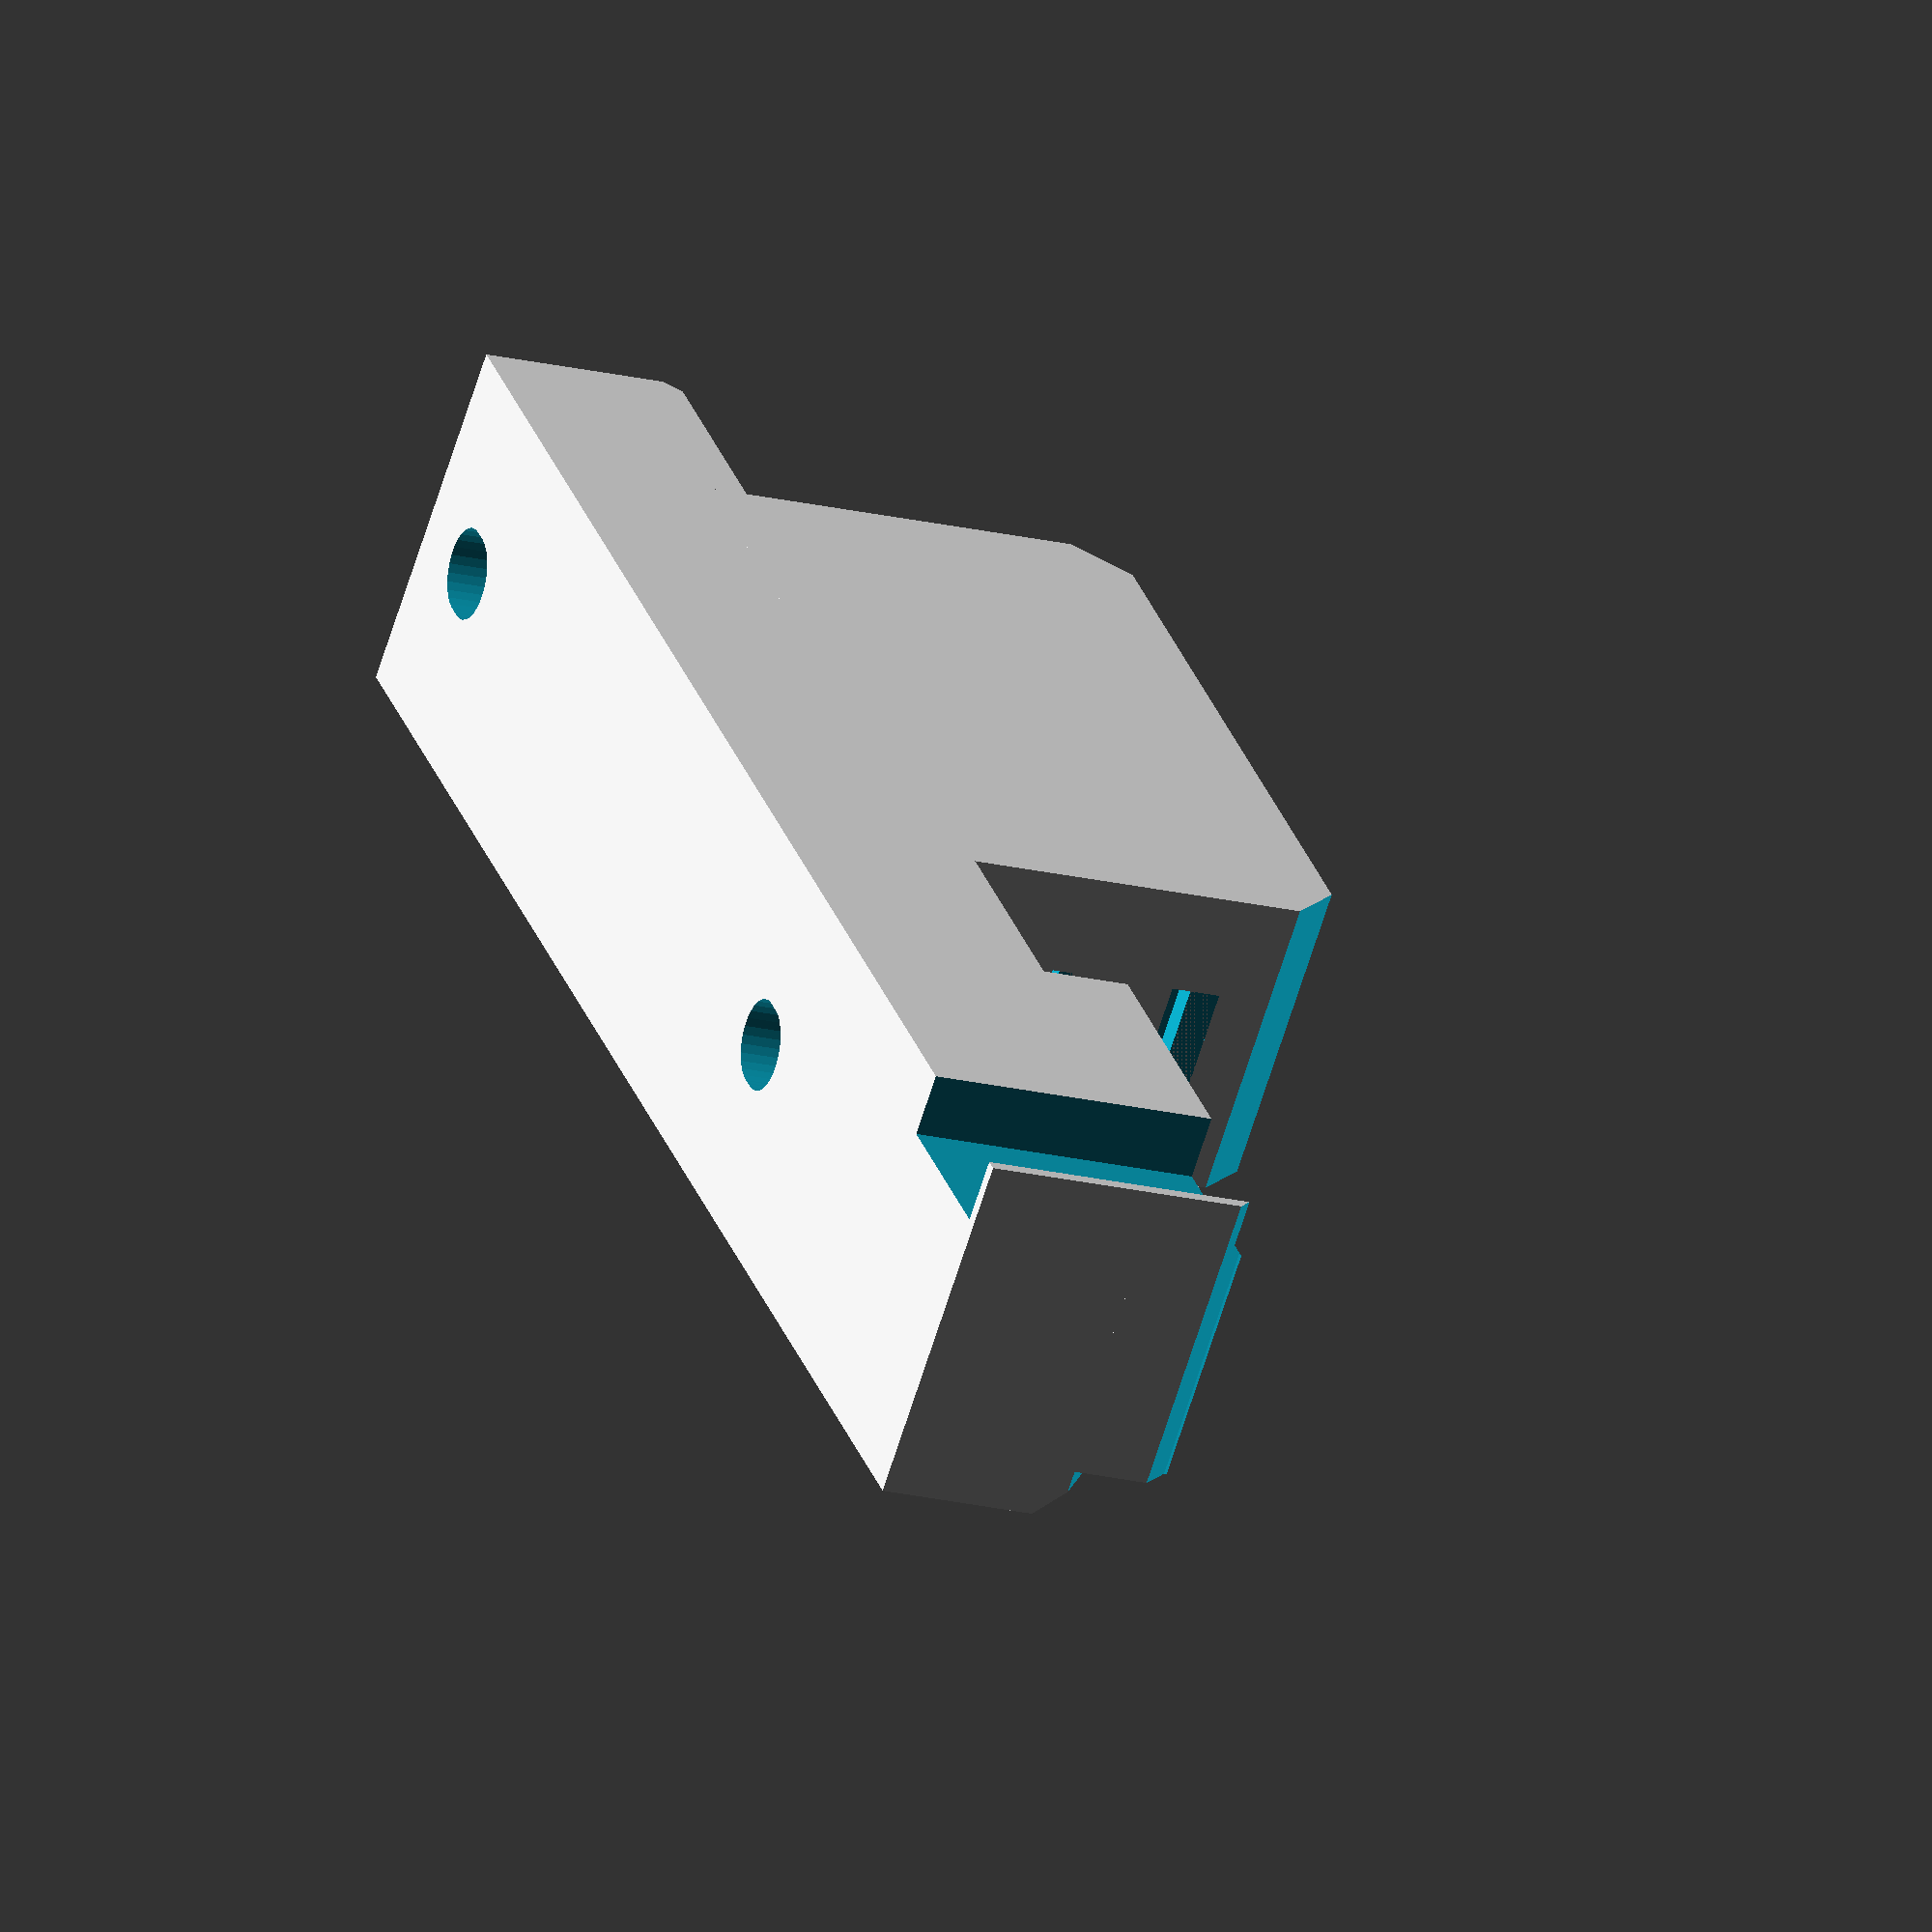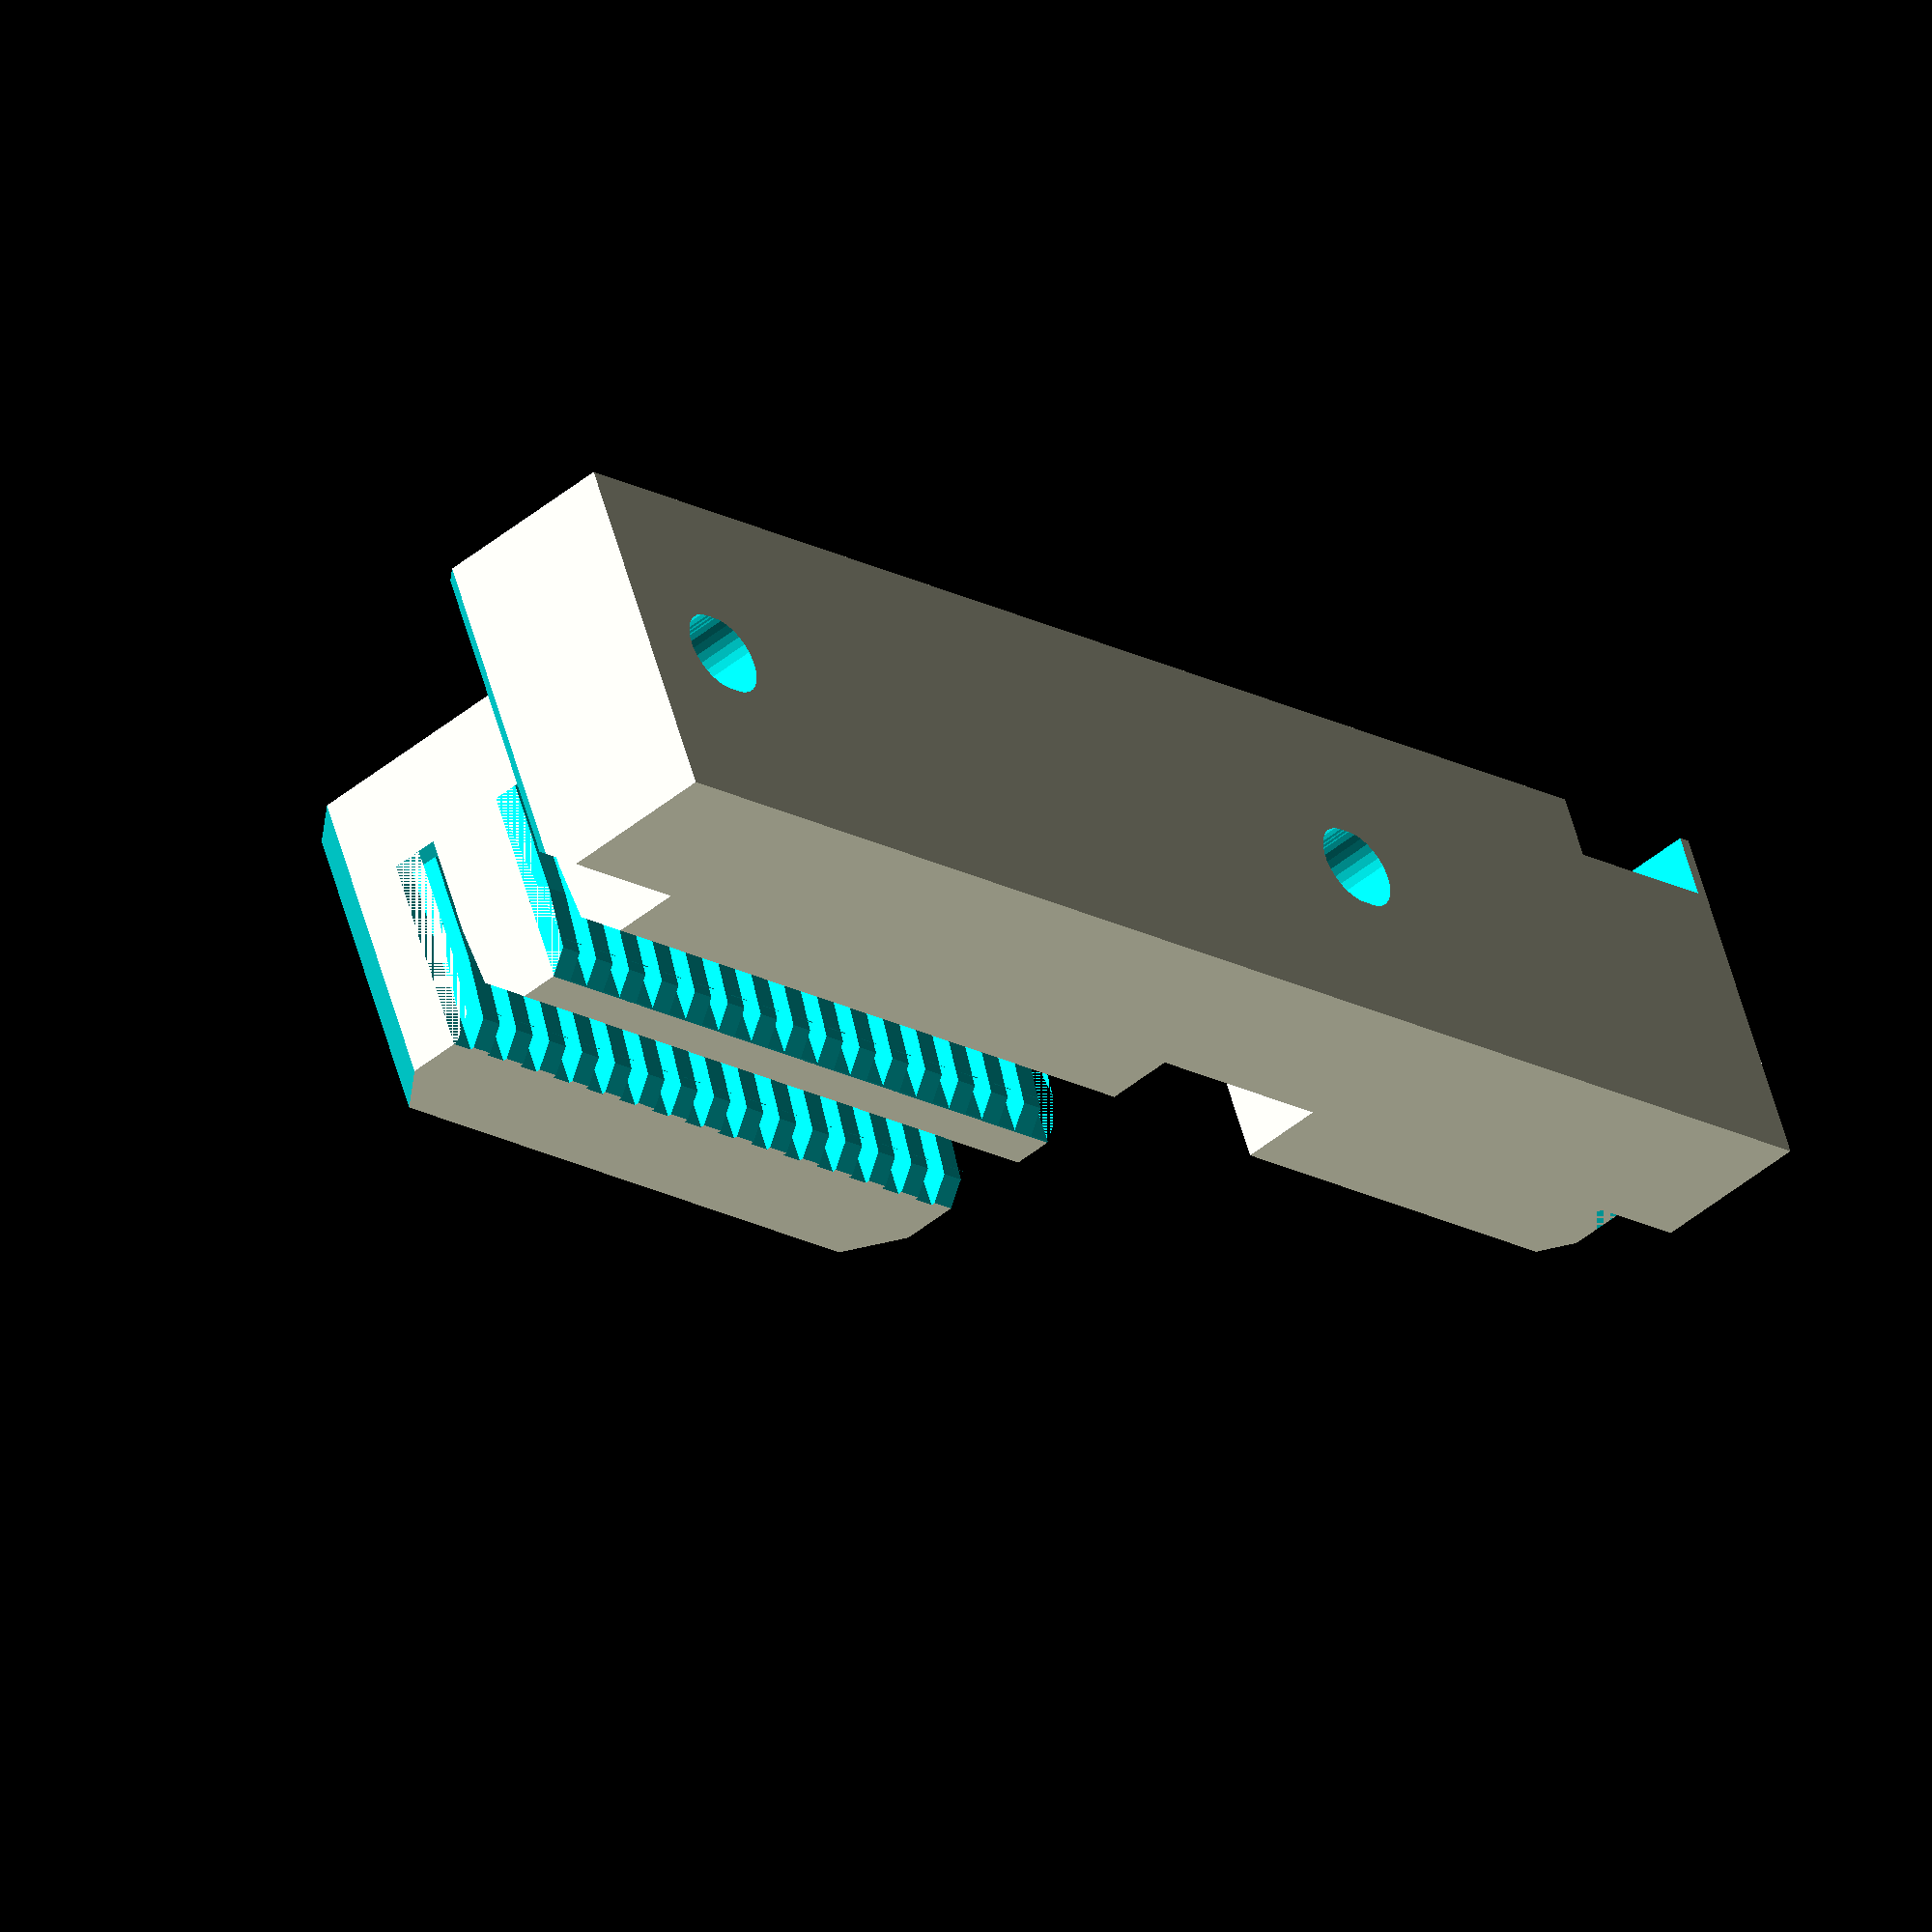
<openscad>
// PRUSA iteration4
// Y belt holder
// GNU GPL v3
// Josef Průša <iam@josefprusa.cz> and contributors
// http://www.reprap.org/wiki/Prusa_Mendel
// http://prusamendel.org

// Measured distance between my limit swtich mount and the carriage when the bearing "bottomed out" against the back.
y_endstop_compensation = 18.5;

module y_belt_holder()
{

    difference()
    {
        // base block
        union()
        {
            translate([-7,-24 - y_endstop_compensation,44.5]) cube([14,48 + y_endstop_compensation,8]);
            translate([-5,-15,29]) cube([12,30,17]);
            if (y_endstop_compensation > 0) {
                translate([-5, -24 - y_endstop_compensation, 41]) cube([12, y_endstop_compensation, 4.5]);
            }
        }

        // belt entry 
        translate([-7.5,-16,39.9]) rotate([0,45,0]) cube([3,32,3]);
        translate([-7.5,-16,34.9]) rotate([0,45,0]) cube([3,32,3]);
        
        // lower belt slot
        translate([-8.5,-16,34.2]) cube([11.5,32,0.75]);
        translate([-8.5,-16,35.4]) rotate([0,5,0]) cube([11.5,32,0.2]);
        translate([-8.5,-16,33.6]) rotate([0,-5,0]) cube([11.5,32,0.2]);
        for (_step =[-16:2:16])
        {
            translate([-8.5,_step,33]) cube([11.5,1,1.5]);
        }
        
        // upper belt slot
        translate([-8.5,-16,39.2]) cube([11.5,32,0.75]);
        translate([-8.5,-16,40.4]) rotate([0,5,0]) cube([11.5,32,0.2]);
        translate([-8.5,-16,38.6]) rotate([0,-5,0]) cube([11.5,32,0.2]);
        for (_step =[-17:2:16])
        {
            translate([-8.5,_step,38.2]) cube([11.5,1,1.5]);
        }
        
        // nice edges
        translate([-8,-20,21.8]) rotate([45,0,0]) cube([16,10,10]);
        translate([-8,20,21.8]) rotate([45,0,0]) cube([16,10,10]);

        if (y_endstop_compensation > 0) {
            translate([-8,-30 - y_endstop_compensation,34]) rotate([45,0,0]) cube([16,10,10]);
            translate([-8,-30 - y_endstop_compensation,37]) rotate([45,0,0]) cube([3,10,10]);
        } else {
            translate([-8,-30 - y_endstop_compensation,37]) rotate([45,0,0]) cube([16,10,10]);
        }
        translate([-8,30,37]) rotate([45,0,0]) cube([16,10,10]);
        translate([-12.2,-30 - y_endstop_compensation,44.4]) rotate([0,45,0]) cube([5,60 + y_endstop_compensation,5]);
        
        // mounting screw holes
        translate([0,-19.50,40]) cylinder( h=30, r=1.65, $fn=30 );
        translate([0,19.50,40]) cylinder( h=30, r=1.65, $fn=30 );
        translate([0,-19.25,40]) cylinder( h=30, r=1.65, $fn=30 );
        translate([0,19.25,40]) cylinder( h=30, r=1.65, $fn=30 );
        translate([0,-19.0,40]) cylinder( h=30, r=1.65, $fn=30 );
        translate([0,19.0,40]) cylinder( h=30, r=1.65, $fn=30 );
        
        translate([0,-19.5,43.5]) cylinder( h=7, r=3.1, $fn=30 );
        translate([0,19.5,43.5]) cylinder( h=7, r=3.1, $fn=30 );
        translate([0,-19.25,43.5]) cylinder( h=7, r=3.1, $fn=30 );
        translate([0,19.25,43.5]) cylinder( h=7, r=3.1, $fn=30 );
        translate([0,-19.0,43.5]) cylinder( h=7, r=3.1, $fn=30 );
        translate([0,19.0,43.5]) cylinder( h=7, r=3.1, $fn=30 );
        
        // If there's an endstop switch, we need to make sure we have clearance for the motor mount but contact with the switch, since we can't 'stall' against it.
        // Also, this is with a break-away tab, so that we can print with bridging, and it'll work without support.
        if (y_endstop_compensation > 0) {
            translate([4.5, -24 - y_endstop_compensation + .5, 40]) cube([3, 7, 20]);
        }
    }
 

}

difference()
{
    //translate([-40,0,7]) rotate([0,90,0]) 
    y_belt_holder();
    //version   
    translate([8.5,3.5,0.5]) rotate([0,180,90]) linear_extrude(height = 0.6) 
    { text("R1",font = "helvetica:style=Bold", size=4, center=true); }
}
    

</openscad>
<views>
elev=19.7 azim=316.0 roll=65.4 proj=o view=wireframe
elev=226.9 azim=66.1 roll=226.9 proj=o view=wireframe
</views>
